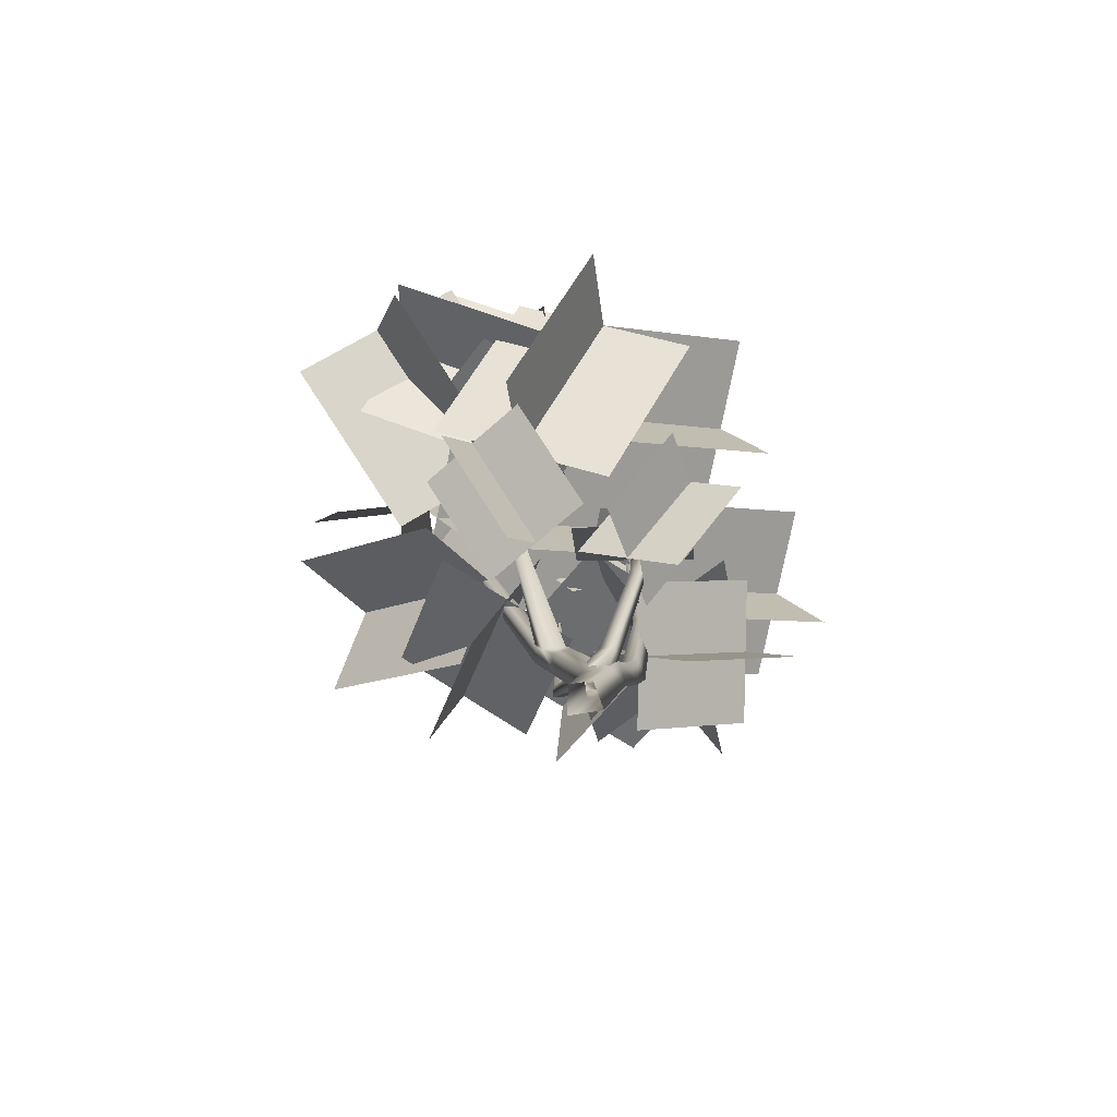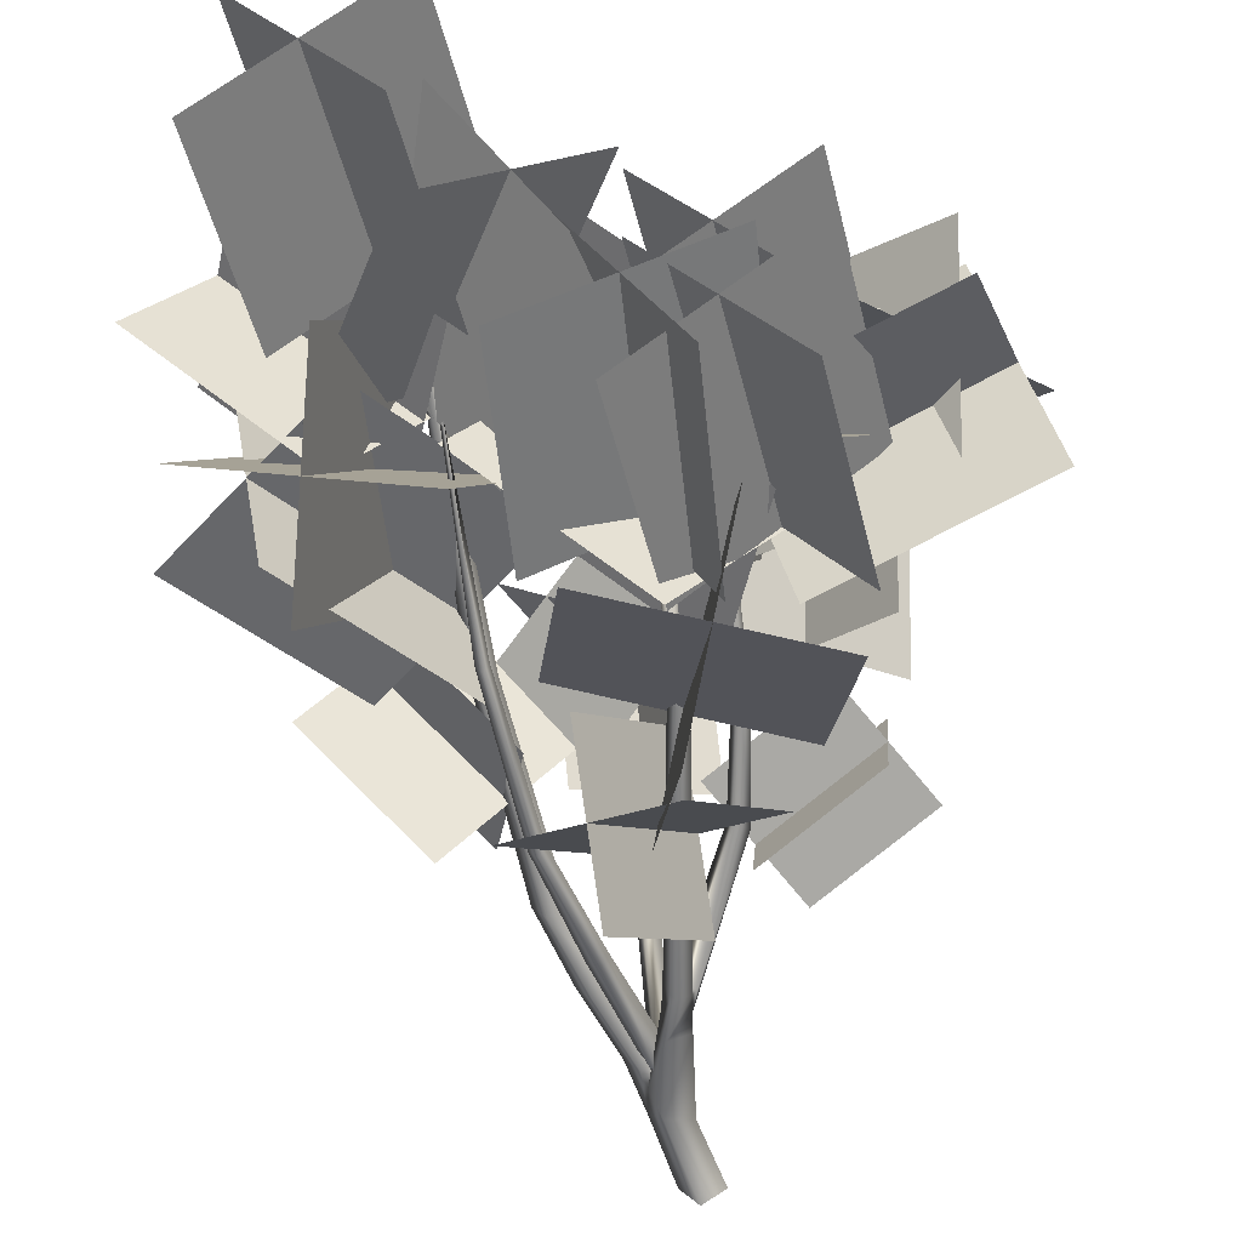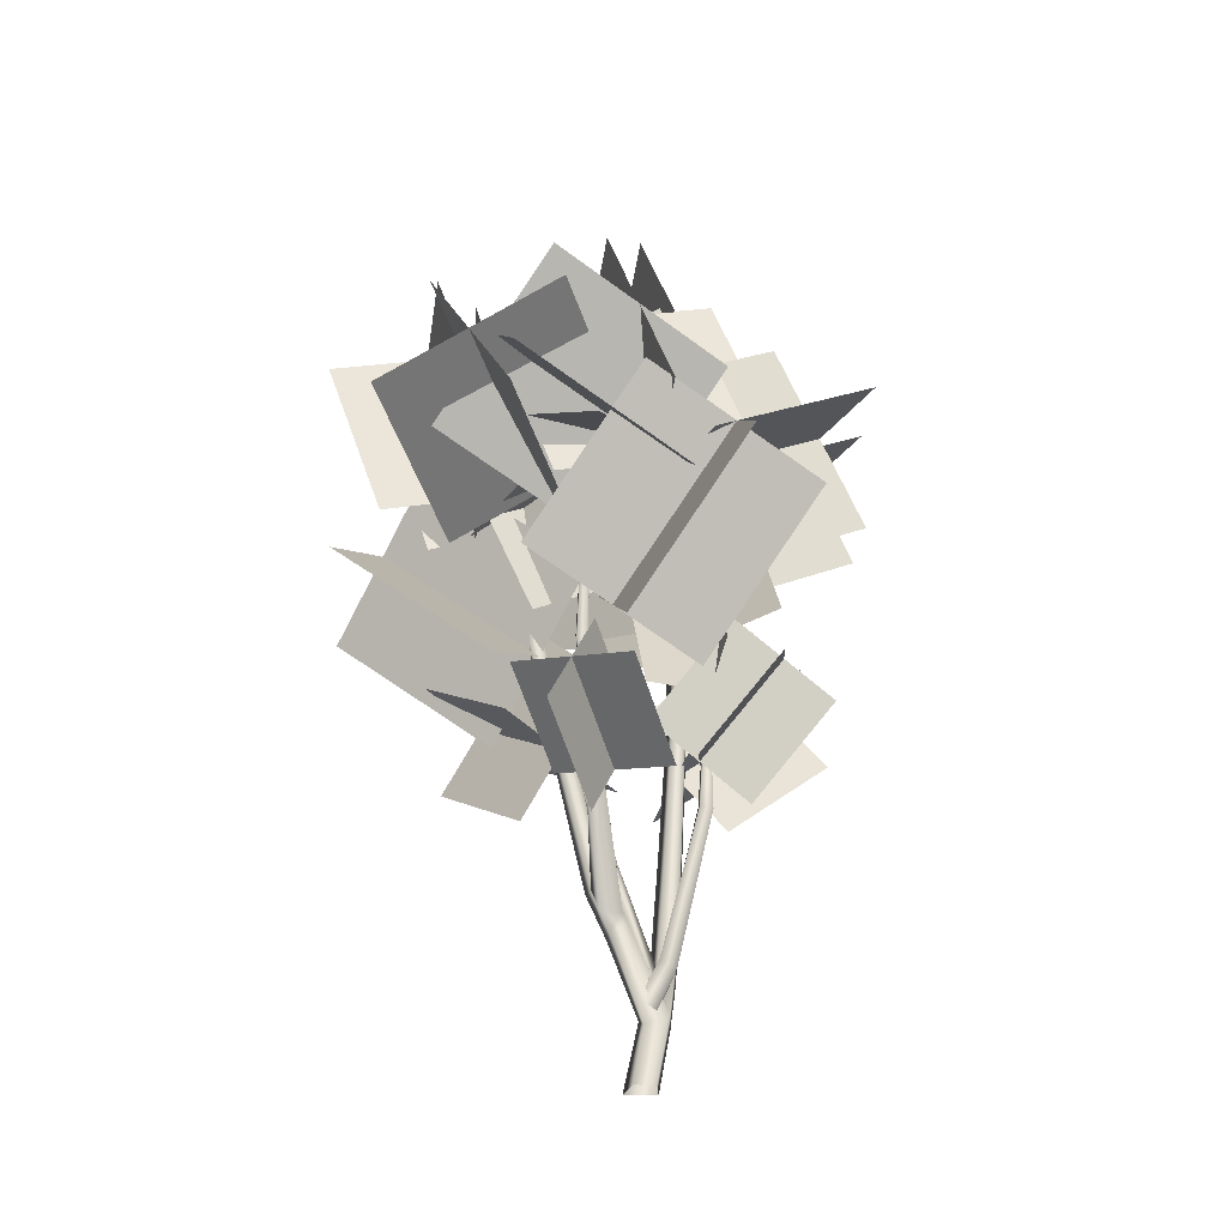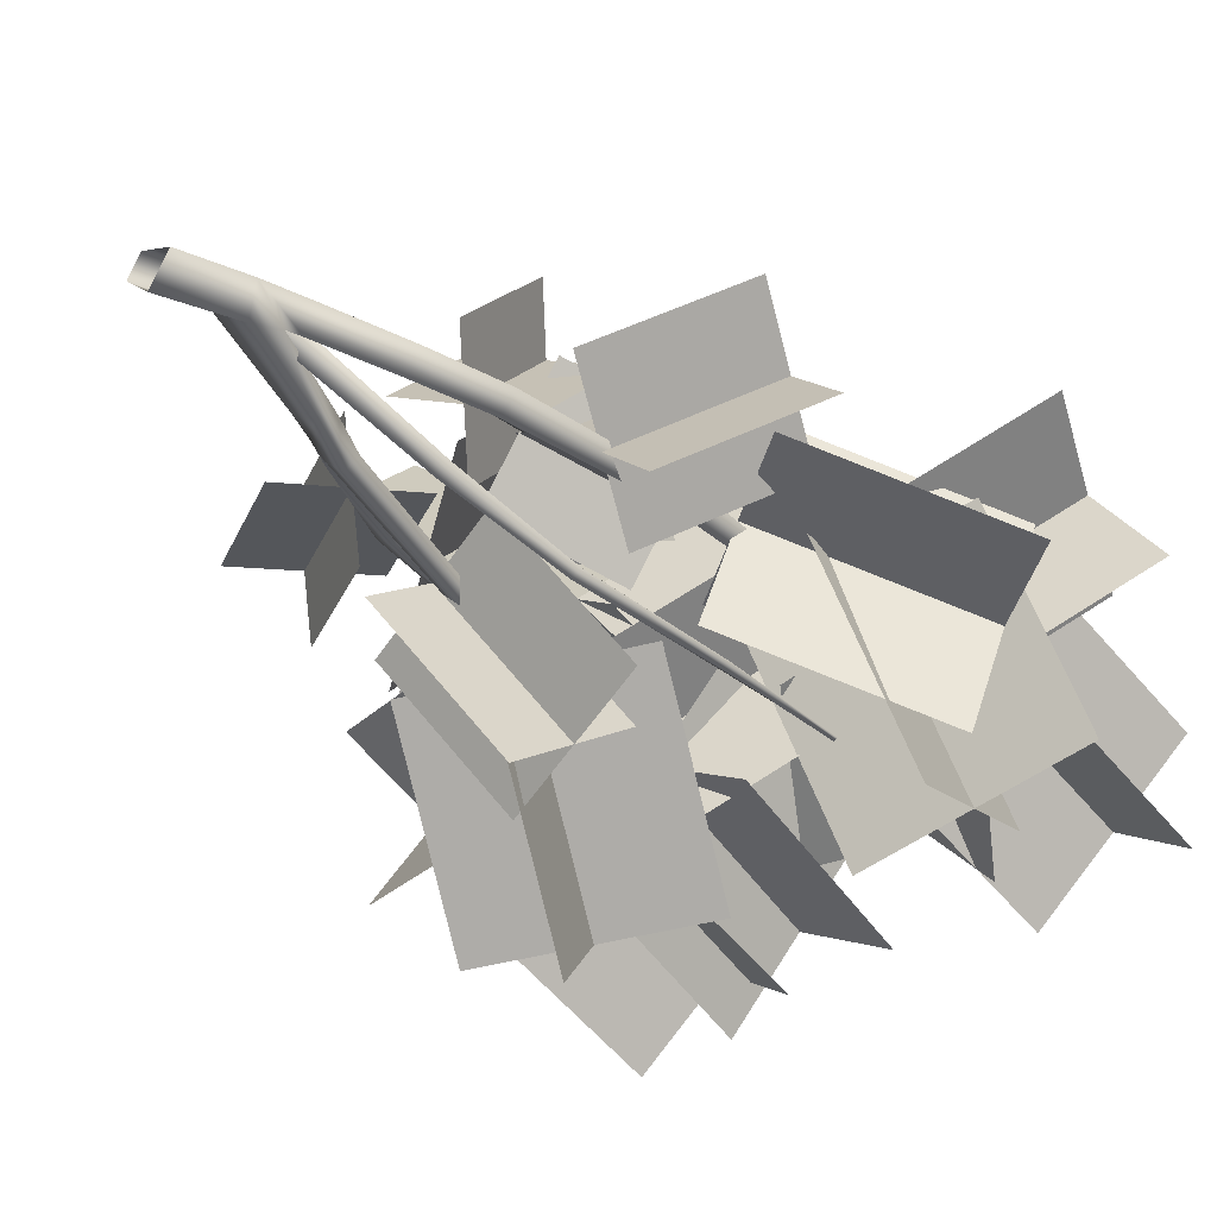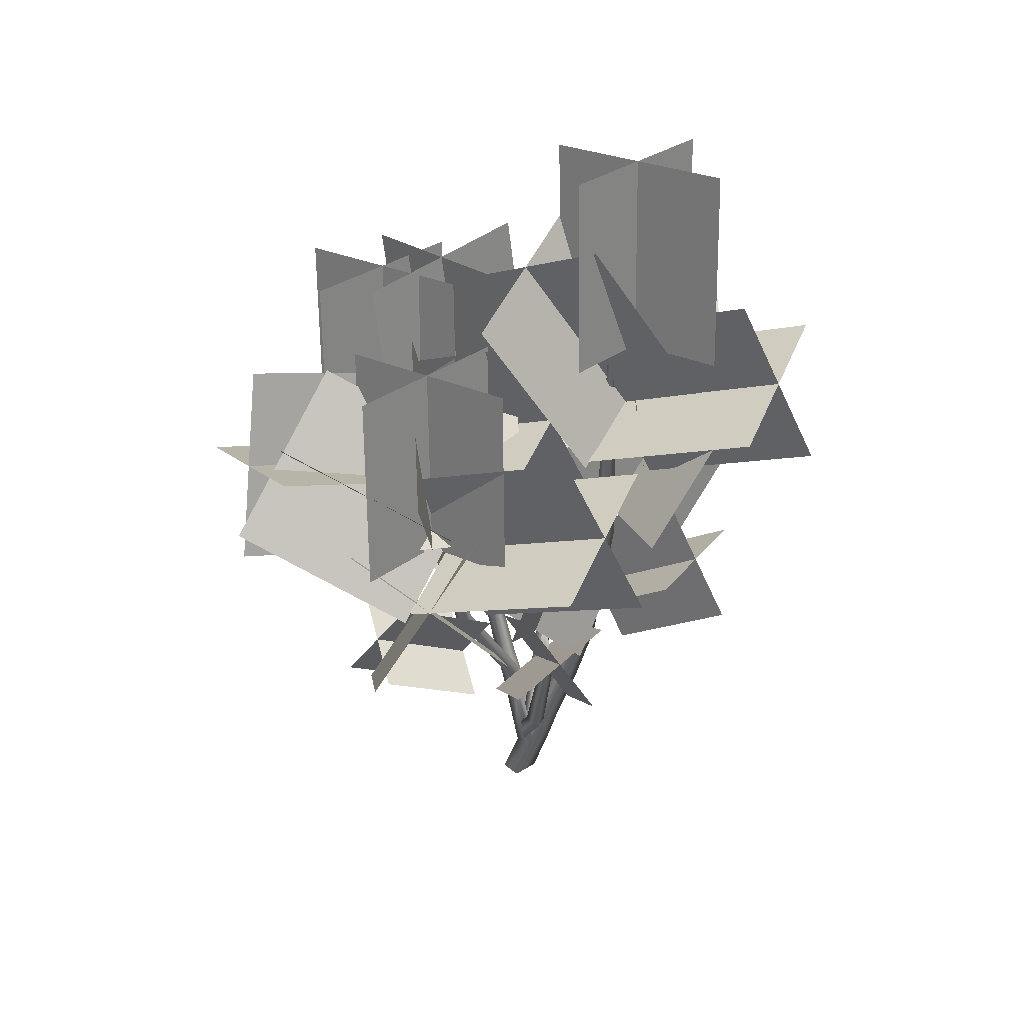
<metadata>
{"format":"obj","ext":"obj","renderer":"f3d","projection":"perspective","resolution":1024,"background":"white","views":[{"elev":-73.1,"azim":-50.8,"up":"+Y"},{"elev":-69.4,"azim":-172.4,"up":"+Z"},{"elev":-26.5,"azim":-67.3,"up":"+Y"},{"elev":-30.2,"azim":37.5,"up":"+Z"},{"elev":49.1,"azim":-17.6,"up":"+Y"}]}
</metadata>
<code>
g treeBirchSapling_02_geo
v 0.1892 0.5089 -0.02938
v 0.1936 1.167 -0.0295
v 0.1718 0.5574 -0.009228
v 0.1985 1.17 -0.03898
v 0.2087 0.5517 -0.0002643
v 0.2047 1.165 -0.03101
v 0.1565 0.2428 -0.03507
v 0.1824 0.5571 0.009
v 0.1936 1.167 -0.0295
v 0.1718 0.5574 -0.009228
v 0.1764 0.2452 -0.001076
v 0.1175 0.1239 -0.02833
v 0.1436 0.2517 0.01026
v 0.1303 0.2502 -0.0123
v 0.1387 0.1257 0.006955
v 0.1048 0.1326 0.01881
v 0.09086 0.1316 -0.004355
v 0.04268 0.01414 0.007496
v 0.05702 0.0152 0.03069
v 0.03759 -0.005137 0.007586
v 0.03507 -0.0582 0.03084
v 0.09333 0.01198 0.01808
v 0.07158 0.01041 -0.01768
v 0.09086 0.1316 -0.004355
v 0.04268 0.01414 0.007496
v 0.06572 -0.01329 -0.01915
v 0.03759 -0.005137 0.007586
v 0.073 -0.06713 0.01616
v 0.002701 -0.1712 0.02172
v -0.01562 -0.1723 -0.009499
v 0.01218 -0.07306 -0.003002
v 0.04773 -0.1732 0.006203
v 0.05164 -0.05495 -0.02713
v 0.02033 -0.1746 -0.04063
v 0.01218 -0.07306 -0.003002
v -0.01562 -0.1723 -0.009499
v 0.05164 -0.05495 -0.02713
v -0.00133 0.07373 -0.05323
v 0.01218 -0.07306 -0.003002
v 0.0314 0.07662 -0.07279
v -0.0053 0.1103 -0.06806
v -0.008459 0.1394 -0.07983
v 0.06572 -0.01329 -0.01915
v 0.073 -0.06713 0.01616
v 0.01332 0.1452 -0.09944
v -0.05698 0.5561 -0.167
v 0.0332 0.112 -0.04972
v -0.03989 0.5538 -0.1795
v -0.05827 0.9296 -0.1834
v 0.0258 0.1578 -0.07537
v 0.0144 0.08751 -0.02713
v 0.03759 -0.005137 0.007586
v 0.03507 -0.0582 0.03084
v 0.01218 -0.07306 -0.003002
v -0.00133 0.07373 -0.05323
v 0.0113 0.1068 -0.03567
v -0.0053 0.1103 -0.06806
v 0.009619 0.1477 -0.05871
v -0.02982 0.5585 -0.1613
v -0.0469 0.5607 -0.1489
v -0.05698 0.5561 -0.167
v -0.008459 0.1394 -0.07983
v -0.0149 0.1438 -0.07787
v -0.0053 0.1103 -0.06806
v -0.1286 0.7633 -0.04415
v -0.1193 0.9753 -0.02971
v -0.1159 0.9742 -0.02517
v -0.1212 0.7564 -0.03419
v -0.126 0.5174 -0.05558
v -0.1145 0.979 -0.02977
v -0.1168 0.5128 -0.04111
v -0.1116 0.7663 -0.03732
v -0.119 0.7732 -0.04728
v -0.1193 0.9753 -0.02971
v -0.1286 0.7633 -0.04415
v -0.1041 0.5228 -0.0486
v -0.1131 0.527 -0.06325
v -0.126 0.5174 -0.05558
v -0.09103 0.33 -0.02962
v -0.1043 0.3353 -0.05017
v -0.0053 0.1103 -0.06806
v 0.0113 0.1068 -0.03567
v -0.07587 0.3444 -0.04337
v 0.0332 0.112 -0.04972
v 0.009619 0.1477 -0.05871
v -0.08609 0.3477 -0.05757
v -0.0149 0.1438 -0.07787
v -0.1043 0.3353 -0.05017
v -0.126 0.5174 -0.05558
v -0.0053 0.1103 -0.06806
v 0.1565 0.2428 -0.03507
v 0.09086 0.1316 -0.004355
v 0.1175 0.1239 -0.02833
v 0.1303 0.2502 -0.0123
v 0.1892 0.5089 -0.02938
v 0.1718 0.5574 -0.009228
v 0.1822 0.6353 -0.1767
v 0.1775 0.9274 -0.1793
v 0.1731 0.9263 -0.1829
v 0.1725 0.6283 -0.1845
v 0.1562 0.3894 -0.1582
v 0.1729 0.9311 -0.1781
v 0.1438 0.3848 -0.17
v 0.164 0.6383 -0.1791
v 0.1737 0.6452 -0.1713
v 0.1775 0.9274 -0.1793
v 0.1822 0.6353 -0.1767
v 0.1333 0.3947 -0.1595
v 0.1457 0.399 -0.1476
v 0.1562 0.3894 -0.1582
v 0.09634 0.202 -0.108
v 0.1143 0.2073 -0.09138
v 0.05802 -0.01771 0.01399
v 0.04508 -0.02126 -0.02003
v 0.08512 0.2164 -0.09083
v 0.02105 -0.001287 0.003405
v 0.09857 0.2196 -0.07964
v 0.05182 0.01962 0.004819
v 0.1143 0.2073 -0.09138
v 0.1562 0.3894 -0.1582
v 0.05802 -0.01771 0.01399
v 0.0557 -0.05429 -0.001167
v 0.05802 -0.01771 0.01399
v 0.04508 -0.02126 -0.02003
v 0.04292 -0.04051 -0.02887
v 0.02105 -0.001287 0.003405
v 0.01609 -0.03067 -0.01028
v 0.03606 0.01718 0.04314
v 0.02102 -0.0514 0.01469
v 0.0557 -0.05429 -0.001167
v 0.05802 -0.01771 0.01399
v 0.05988 0.01135 0.02603
v 0.05185 0.2668 0.09635
v 0.02631 0.02976 0.01784
v 0.05182 0.01962 0.004819
v 0.0335 0.2645 0.1068
v 0.03242 0.5311 0.1023
v 0.0255 0.2691 0.08772
v 0.04385 0.2714 0.07722
v 0.05185 0.2668 0.09635
v 0.05988 0.01135 0.02603
v 0.05802 -0.01771 0.01399
v 0.3588 0.7646 -0.3392
v 0.2925 1.085 -0.2517
v 0.2114 0.9832 0.06134
v 0.2777 0.6624 -0.02622
v 0.4869 0.9451 -0.2471
v 0.4058 0.8429 0.06588
v 0.08331 0.8026 -0.03077
v 0.1643 0.9048 -0.3438
v -0.5142 0.8017 -0.2271
v -0.4363 0.9689 0.05752
v -0.1175 0.8551 0.03706
v -0.1954 0.688 -0.2475
v -0.4326 1.021 -0.1764
v -0.1137 0.9077 -0.1969
v -0.1991 0.6354 -0.01356
v -0.5179 0.7492 0.006865
v 0.4058 1.317 -0.2197
v 0.1313 1.419 -0.04878
v 0.09478 1.107 0.07894
v 0.3693 1.005 -0.09195
v 0.3664 1.41 -0.00243
v 0.3299 1.098 0.1253
v 0.1342 1.013 -0.1383
v 0.1707 1.325 -0.266
v -0.01222 1.024 -0.409
v -0.2867 1.126 -0.2381
v -0.3233 0.8143 -0.1104
v -0.04874 0.7122 -0.2813
v -0.05162 1.118 -0.1918
v -0.08817 0.8057 -0.06406
v -0.2838 0.7207 -0.3276
v -0.2473 1.033 -0.4553
v -0.03066 0.9129 0.4193
v 0.1852 0.8988 0.1582
v -0.05048 0.7417 -0.02821
v -0.2664 0.7557 0.2329
v 0.02063 1.056 0.2338
v -0.2151 0.8988 0.04744
v -0.1018 0.5986 0.1573
v 0.1339 0.7558 0.3436
v 0.0677 0.3747 -0.3812
v 0.07688 0.5939 -0.2458
v -0.03929 0.4765 -0.04788
v -0.04843 0.2573 -0.1833
v 0.1873 0.4503 -0.2662
v 0.0711 0.3329 -0.0683
v -0.1588 0.4009 -0.1629
v -0.04266 0.5183 -0.3608
v -0.04952 0.6224 -0.5246
v -0.1511 0.8659 -0.3116
v -0.09503 0.6592 -0.04866
v 0.006521 0.4157 -0.2617
v 0.05904 0.8012 -0.4073
v 0.1151 0.5944 -0.1444
v -0.2036 0.4805 -0.1661
v -0.2596 0.6872 -0.4289
v -0.07927 0.7307 -0.2312
v -0.1456 1.052 -0.1436
v -0.2267 0.9493 0.1694
v -0.1603 0.6285 0.08185
v 0.04881 0.9112 -0.139
v -0.03222 0.809 0.174
v -0.3547 0.7688 0.07731
v -0.2737 0.871 -0.2357
v -0.1234 1.055 -0.4285
v 0.02911 1.149 -0.1406
v 0.03829 0.8258 -0.03979
v -0.1142 0.7318 -0.3277
v 0.1043 1.084 -0.3586
v 0.1134 0.7601 -0.2578
v -0.1893 0.7976 -0.1097
v -0.1985 1.121 -0.2105
v -0.3917 0.7824 -0.1854
v -0.4323 1.036 0.03553
v -0.1785 0.9133 0.2237
v -0.1379 0.6593 0.002834
v -0.3014 1.003 -0.1626
v -0.04762 0.8803 0.0256
v -0.2688 0.6924 0.201
v -0.5226 0.8155 0.01276
v 0.5438 0.7634 -0.0844
v 0.2842 0.9782 -0.1223
v 0.0702 0.7389 -0.01302
v 0.3298 0.5241 0.02488
v 0.4352 0.9246 0.05605
v 0.2213 0.6853 0.1653
v 0.1788 0.5777 -0.1535
v 0.3927 0.817 -0.2627
v -0.01414 1.028 -0.1076
v -0.2887 1.13 0.06326
v -0.3252 0.8183 0.191
v -0.05069 0.7162 0.02007
v -0.05355 1.122 0.1096
v -0.0901 0.8098 0.2373
v -0.2858 0.7248 -0.02625
v -0.2492 1.037 -0.154
v -0.03015 1.094 -0.2259
v 0.1538 1.287 -0.01591
v 0.3114 1.01 0.09996
v 0.1275 0.8175 -0.11
v 0.1804 1.208 -0.2408
v 0.3381 0.9312 -0.1249
v 0.1009 0.8964 0.1148
v -0.05683 1.173 -0.001016
v 0.3366 1.053 0.285
v 0.5525 1.039 0.02383
v 0.3168 0.8818 -0.1625
v 0.1009 0.8959 0.09861
v 0.3879 1.196 0.09951
v 0.1522 1.039 -0.08686
v 0.2655 0.7388 0.02293
v 0.5012 0.8959 0.2093
v -0.3488 0.8493 0.1529
v -0.1231 0.7032 0.3595
v -0.08327 0.4503 0.1371
v -0.309 0.5964 -0.06948
v -0.111 0.8624 0.1806
v -0.07118 0.6095 -0.04177
v -0.3211 0.4372 0.1094
v -0.3609 0.6902 0.3318
v 0.3719 0.4525 0.187
v 0.3072 0.6409 0.03147
v 0.149 0.486 -0.09029
v 0.2137 0.2976 0.06516
v 0.2465 0.5798 0.188
v 0.08831 0.4249 0.06624
v 0.2744 0.3588 -0.09138
v 0.4326 0.5136 0.03039
v -0.0287 0.9088 0.1179
v 0.1872 0.8948 -0.1432
v -0.04856 0.7376 -0.3296
v -0.2644 0.7517 -0.06846
v 0.02258 1.052 -0.06755
v -0.2131 0.8947 -0.2539
v -0.09984 0.5946 -0.1441
v 0.1359 0.7517 0.04227
v -0.2761 0.4169 -0.09899
v -0.2874 0.3914 0.1075
v -0.1121 0.2788 0.1031
v -0.1009 0.3043 -0.1034
v -0.2257 0.4909 0.01802
v -0.05042 0.3783 0.01366
v -0.1626 0.2048 -0.01395
v -0.3378 0.3174 -0.009559
v 0.0372 0.6835 0.1064
v 0.1724 0.5715 -0.005829
v 0.07865 0.3961 0.05635
v -0.05653 0.5081 0.1686
v 0.04084 0.6326 -0.03182
v -0.05289 0.4572 0.03036
v 0.07501 0.4471 0.1945
v 0.1687 0.6224 0.1324
v -0.02455 0.5554 0.1655
v 0.06557 0.4258 0.3016
v 0.06482 0.2747 0.1581
v -0.0253 0.4043 0.02208
v 0.1144 0.5214 0.2006
v 0.1137 0.3703 0.05719
v -0.07418 0.3087 0.123
v -0.07343 0.4599 0.2665
g treeBirchSapling_02_geo_0
f 3 2 1
f 2 4 1
f 1 4 5
f 4 6 5
f 1 5 7
f 5 6 8
f 6 9 8
f 8 9 10
f 5 11 7
f 5 8 11
f 7 11 12
f 13 8 10
f 8 13 11
f 14 13 10
f 11 13 15
f 11 15 12
f 16 13 14
f 13 16 15
f 17 16 14
f 16 17 18
f 19 16 18
f 15 16 19
f 19 18 20
f 21 19 20
f 22 15 19
f 12 15 22
f 22 19 21
f 23 12 22
f 24 12 23
f 25 24 23
f 25 23 26
f 27 25 26
f 26 23 28
f 23 22 28
f 28 22 21
f 28 21 29
f 29 21 30
f 21 31 30
f 32 28 29
f 33 28 32
f 34 33 32
f 35 33 34
f 36 35 34
f 39 38 37
f 38 40 37
f 38 41 40
f 41 42 40
f 37 40 43
f 37 43 44
f 42 45 40
f 42 46 45
f 40 47 43
f 40 45 47
f 46 48 45
f 46 49 48
f 45 48 50
f 45 50 47
f 43 47 51
f 52 43 51
f 52 51 53
f 53 51 54
f 51 55 54
f 47 56 51
f 51 56 55
f 56 57 55
f 47 50 58
f 48 59 50
f 48 49 59
f 50 59 58
f 59 49 60
f 59 60 58
f 60 49 61
f 60 61 62
f 58 60 62
f 63 58 62
f 63 62 64
f 67 66 65
f 68 67 65
f 68 65 69
f 70 67 68
f 71 68 69
f 72 70 68
f 72 68 71
f 73 70 72
f 74 70 73
f 75 74 73
f 73 72 76
f 76 72 71
f 75 73 77
f 77 73 76
f 78 75 77
f 79 71 69
f 80 79 69
f 79 80 81
f 82 79 81
f 79 83 71
f 83 79 82
f 83 76 71
f 84 83 82
f 84 85 83
f 83 86 76
f 85 86 83
f 86 77 76
f 87 86 85
f 77 86 88
f 87 88 86
f 89 77 88
f 87 90 88
f 93 92 91
f 92 94 91
f 91 94 95
f 94 96 95
f 99 98 97
f 100 99 97
f 100 97 101
f 102 99 100
f 103 100 101
f 104 102 100
f 104 100 103
f 105 102 104
f 106 102 105
f 107 106 105
f 105 104 108
f 108 104 103
f 107 105 109
f 109 105 108
f 110 107 109
f 111 103 101
f 112 111 101
f 111 112 113
f 114 111 113
f 111 115 103
f 115 111 114
f 115 108 103
f 116 115 114
f 115 117 108
f 117 115 116
f 117 109 108
f 118 117 116
f 109 117 119
f 119 117 118
f 120 109 119
f 121 119 118
f 124 123 122
f 125 124 122
f 126 124 125
f 127 126 125
f 128 126 127
f 129 128 127
f 128 129 130
f 128 130 131
f 131 132 128
f 132 133 128
f 128 134 126
f 126 134 135
f 133 136 128
f 128 136 134
f 133 137 136
f 136 138 134
f 136 137 138
f 134 138 135
f 138 137 139
f 138 139 135
f 139 137 140
f 139 140 141
f 135 139 141
f 135 141 142
f 145 144 143
f 146 145 143
f 149 148 147
f 150 149 147
f 153 152 151
f 154 153 151
f 157 156 155
f 158 157 155
f 161 160 159
f 162 161 159
f 165 164 163
f 166 165 163
f 169 168 167
f 170 169 167
f 173 172 171
f 174 173 171
f 177 176 175
f 178 177 175
f 181 180 179
f 182 181 179
f 185 184 183
f 186 185 183
f 189 188 187
f 190 189 187
f 193 192 191
f 194 193 191
f 197 196 195
f 198 197 195
f 201 200 199
f 202 201 199
f 205 204 203
f 206 205 203
f 209 208 207
f 210 209 207
f 213 212 211
f 214 213 211
f 217 216 215
f 218 217 215
f 221 220 219
f 222 221 219
f 225 224 223
f 226 225 223
f 229 228 227
f 230 229 227
f 233 232 231
f 234 233 231
f 237 236 235
f 238 237 235
f 241 240 239
f 242 241 239
f 245 244 243
f 246 245 243
f 249 248 247
f 250 249 247
f 253 252 251
f 254 253 251
f 257 256 255
f 258 257 255
f 261 260 259
f 262 261 259
f 265 264 263
f 266 265 263
f 269 268 267
f 270 269 267
f 273 272 271
f 274 273 271
f 277 276 275
f 278 277 275
f 281 280 279
f 282 281 279
f 285 284 283
f 286 285 283
f 289 288 287
f 290 289 287
f 293 292 291
f 294 293 291
f 297 296 295
f 298 297 295
f 301 300 299
f 302 301 299

</code>
